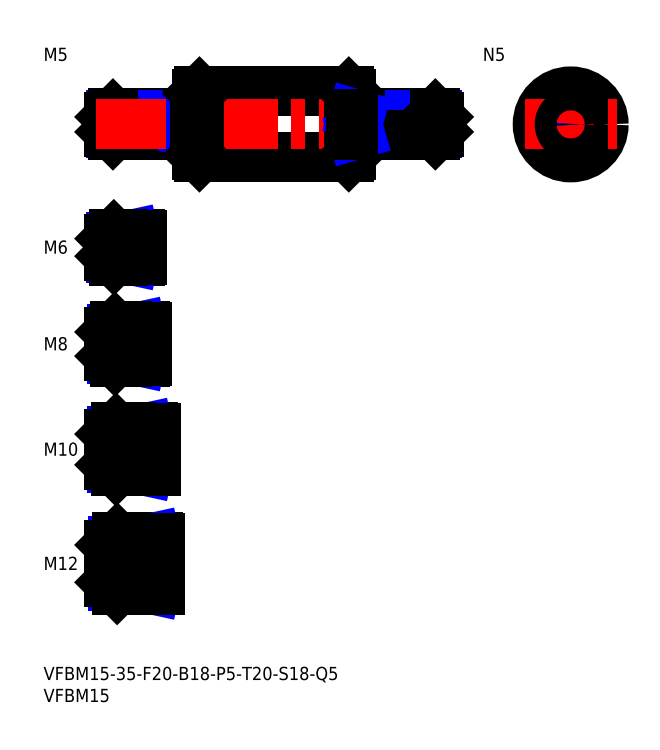
<metadata>
{"format":"dxf","ext":"dxf","renderer":"ezdxf+matplotlib","layout":"modelspace","background":"white","min_lineweight":24,"dpi":150}
</metadata>
<code>
0
SECTION
2
ENTITIES
0
INSERT
8
MSM_CONTINUOUS
2
*U14
10
0
20
0
30
0
0
INSERT
8
MSM_CONTINUOUS
2
*U15
10
0
20
0
30
0
0
LINE
8
MSM_CENTER
10
13
20
23.5
30
0
11
28.5
21
23.5
31
0
0
INSERT
8
MSM_CONTINUOUS
2
*U16
10
0
20
0
30
0
0
INSERT
8
MSM_CONTINUOUS
2
*U17
10
0
20
0
30
0
0
LINE
8
MSM_CENTER
10
13
20
49.5
30
0
11
27.5
21
49.5
31
0
0
INSERT
8
MSM_CONTINUOUS
2
*U18
10
0
20
0
30
0
0
LINE
8
MSM_CENTER
10
13
20
73.5
30
0
11
25.5
21
73.5
31
0
0
INSERT
8
MSM_CONTINUOUS
2
*U19
10
0
20
0
30
0
0
LINE
8
MSM_CENTER
10
13
20
95.5
30
0
11
24.5
21
95.5
31
0
0
INSERT
8
MSM_CONTINUOUS
2
*U20
10
0
20
0
30
0
0
LINE
8
MSM_CONTINUOUS
10
34.5
20
126
30
0
11
15.8
21
126
31
0
0
LINE
8
MSM_NARROW
10
33
20
125.6
30
0
11
15.37
21
125.6
31
0
0
LINE
8
MSM_NARROW
10
33
20
121.4
30
0
11
15.37
21
121.4
31
0
0
LINE
8
MSM_CONTINUOUS
10
34.5
20
121
30
0
11
15.8
21
121
31
0
0
LINE
8
MSM_CONTINUOUS
10
15
20
121.8
30
0
11
15
21
125.2
31
0
0
LINE
8
MSM_CONTINUOUS
10
22
20
98.5
30
0
11
16
21
98.5
31
0
0
LINE
8
MSM_NARROW
10
18
20
97.96
30
0
11
15.46
21
97.96
31
0
0
LINE
8
MSM_NARROW
10
18
20
93.04
30
0
11
15.46
21
93.04
31
0
0
LINE
8
MSM_CONTINUOUS
10
22
20
92.5
30
0
11
16
21
92.5
31
0
0
LINE
8
MSM_CONTINUOUS
10
15
20
97.5
30
0
11
15
21
93.5
31
0
0
LINE
8
MSM_NARROW
10
19
20
70.18
30
0
11
15.57
21
70.18
31
0
0
LINE
8
MSM_CONTINUOUS
10
23
20
69.5
30
0
11
16.25
21
69.5
31
0
0
LINE
8
MSM_CONTINUOUS
10
23
20
77.5
30
0
11
16.25
21
77.5
31
0
0
LINE
8
MSM_NARROW
10
19
20
76.82
30
0
11
15.57
21
76.82
31
0
0
LINE
8
MSM_CONTINUOUS
10
15
20
70.75
30
0
11
15
21
76.25
31
0
0
LINE
8
MSM_NARROW
10
20
20
45.31
30
0
11
15.69
21
45.31
31
0
0
LINE
8
MSM_CONTINUOUS
10
25
20
44.5
30
0
11
16.5
21
44.5
31
0
0
LINE
8
MSM_CONTINUOUS
10
25
20
54.5
30
0
11
16.5
21
54.5
31
0
0
LINE
8
MSM_NARROW
10
20
20
53.69
30
0
11
15.69
21
53.69
31
0
0
LINE
8
MSM_CONTINUOUS
10
15
20
46
30
0
11
15
21
53
31
0
0
LINE
8
MSM_NARROW
10
21
20
18.45
30
0
11
15.8
21
18.45
31
0
0
LINE
8
MSM_CONTINUOUS
10
26
20
17.5
30
0
11
16.75
21
17.5
31
0
0
LINE
8
MSM_CONTINUOUS
10
26
20
29.5
30
0
11
16.75
21
29.5
31
0
0
LINE
8
MSM_NARROW
10
21
20
28.55
30
0
11
15.8
21
28.55
31
0
0
LINE
8
MSM_CONTINUOUS
10
15
20
19.25
30
0
11
15
21
27.75
31
0
0
LINE
8
MSM_CONTINUOUS
10
34.5
20
126
30
0
11
34.5
21
121
31
0
0
LINE
8
MSM_CONTINUOUS
10
22
20
98.5
30
0
11
22
21
92.5
31
0
0
LINE
8
MSM_CONTINUOUS
10
23
20
77.5
30
0
11
23
21
69.5
31
0
0
LINE
8
MSM_CONTINUOUS
10
26
20
17.5
30
0
11
26
21
29.5
31
0
0
LINE
8
MSM_CONTINUOUS
10
25
20
54.5
30
0
11
25
21
44.5
31
0
0
LINE
8
MSM_CONTINUOUS
10
33
20
126
30
0
11
33
21
121
31
0
0
LINE
8
MSM_CONTINUOUS
10
21
20
17.5
30
0
11
21
21
29.5
31
0
0
LINE
8
MSM_NARROW
10
33
20
125.6
30
0
11
34.5
21
126
31
0
0
LINE
8
MSM_NARROW
10
33
20
121.4
30
0
11
34.5
21
121
31
0
0
LINE
8
MSM_NARROW
10
18
20
97.96
30
0
11
20.5
21
98.5
31
0
0
LINE
8
MSM_NARROW
10
18
20
93.04
30
0
11
20.5
21
92.5
31
0
0
LINE
8
MSM_NARROW
10
19
20
76.82
30
0
11
22.12
21
77.5
31
0
0
LINE
8
MSM_NARROW
10
19
20
70.18
30
0
11
22.12
21
69.5
31
0
0
LINE
8
MSM_NARROW
10
20
20
53.69
30
0
11
23.75
21
54.5
31
0
0
LINE
8
MSM_NARROW
10
20
20
45.31
30
0
11
23.75
21
44.5
31
0
0
LINE
8
MSM_NARROW
10
21
20
28.55
30
0
11
25.38
21
29.5
31
0
0
LINE
8
MSM_NARROW
10
21
20
18.45
30
0
11
25.38
21
17.5
31
0
0
LINE
8
MSM_CONTINUOUS
10
15.8
20
126
30
0
11
15
21
125.2
31
0
0
LINE
8
MSM_CONTINUOUS
10
15.8
20
121
30
0
11
15
21
121.8
31
0
0
LINE
8
MSM_CONTINUOUS
10
15.8
20
126
30
0
11
15.8
21
121
31
0
0
LINE
8
MSM_CONTINUOUS
10
16
20
98.5
30
0
11
15
21
97.5
31
0
0
LINE
8
MSM_CONTINUOUS
10
16
20
92.5
30
0
11
15
21
93.5
31
0
0
LINE
8
MSM_CONTINUOUS
10
16
20
98.5
30
0
11
16
21
92.5
31
0
0
LINE
8
MSM_CONTINUOUS
10
16.25
20
77.5
30
0
11
15
21
76.25
31
0
0
LINE
8
MSM_CONTINUOUS
10
16.25
20
69.5
30
0
11
15
21
70.75
31
0
0
LINE
8
MSM_CONTINUOUS
10
16.25
20
77.5
30
0
11
16.25
21
69.5
31
0
0
LINE
8
MSM_CONTINUOUS
10
16.5
20
54.5
30
0
11
15
21
53
31
0
0
LINE
8
MSM_CONTINUOUS
10
16.5
20
44.5
30
0
11
15
21
46
31
0
0
LINE
8
MSM_CONTINUOUS
10
16.5
20
54.5
30
0
11
16.5
21
44.5
31
0
0
LINE
8
MSM_CONTINUOUS
10
16.75
20
29.5
30
0
11
15
21
27.75
31
0
0
LINE
8
MSM_CONTINUOUS
10
16.75
20
17.5
30
0
11
15
21
19.25
31
0
0
LINE
8
MSM_CONTINUOUS
10
16.75
20
29.5
30
0
11
16.75
21
17.5
31
0
0
LINE
8
MSM_CONTINUOUS
10
18
20
98.5
30
0
11
18
21
92.5
31
0
0
LINE
8
MSM_CONTINUOUS
10
19
20
77.5
30
0
11
19
21
69.5
31
0
0
LINE
8
MSM_CONTINUOUS
10
20
20
54.5
30
0
11
20
21
44.5
31
0
0
LINE
8
MSM_CONTINUOUS
10
34.5
20
125.9
30
0
11
35
21
125.9
31
0
0
LINE
8
MSM_CONTINUOUS
10
34.5
20
121.1
30
0
11
35
21
121.1
31
0
0
LINE
8
MSM_CONTINUOUS
10
22
20
98.4
30
0
11
22.5
21
98.4
31
0
0
LINE
8
MSM_CONTINUOUS
10
22
20
92.6
30
0
11
22.5
21
92.6
31
0
0
LINE
8
MSM_CONTINUOUS
10
22.5
20
98.4
30
0
11
22.5
21
92.6
31
0
0
LINE
8
MSM_CONTINUOUS
10
23
20
77.4
30
0
11
23.5
21
77.4
31
0
0
LINE
8
MSM_CONTINUOUS
10
23
20
69.6
30
0
11
23.5
21
69.6
31
0
0
LINE
8
MSM_CONTINUOUS
10
23.5
20
77.4
30
0
11
23.5
21
69.6
31
0
0
LINE
8
MSM_CONTINUOUS
10
25
20
54.4
30
0
11
25.5
21
54.4
31
0
0
LINE
8
MSM_CONTINUOUS
10
25
20
44.6
30
0
11
25.5
21
44.6
31
0
0
LINE
8
MSM_CONTINUOUS
10
25.5
20
54.4
30
0
11
25.5
21
44.6
31
0
0
LINE
8
MSM_CONTINUOUS
10
26
20
29.4
30
0
11
26.5
21
29.4
31
0
0
LINE
8
MSM_CONTINUOUS
10
26
20
17.6
30
0
11
26.5
21
17.6
31
0
0
LINE
8
MSM_CONTINUOUS
10
26.5
20
29.4
30
0
11
26.5
21
17.6
31
0
0
LINE
8
MSM_CONTINUOUS
10
35.5
20
131
30
0
11
69.5
21
131
31
0
0
LINE
8
MSM_CONTINUOUS
10
35.5
20
116
30
0
11
69.5
21
116
31
0
0
LINE
8
MSM_CENTER
10
12
20
123.5
30
0
11
93
21
123.5
31
0
0
LINE
8
MSM_CONTINUOUS
10
35
20
130.5
30
0
11
35
21
116.5
31
0
0
LINE
8
MSM_CONTINUOUS
10
70
20
130.5
30
0
11
70
21
116.5
31
0
0
LINE
8
MSM_CENTER
10
120
20
134
30
0
11
120
21
113
31
0
0
CIRCLE
8
MSM_CONTINUOUS
10
120
20
123.5
30
0
40
7.5
0
LINE
8
MSM_CENTER
10
109.5
20
123.5
30
0
11
130.5
21
123.5
31
0
0
LINE
8
MSM_CONTINUOUS
10
35.5
20
131
30
0
11
35.5
21
116
31
0
0
LINE
8
MSM_CONTINUOUS
10
69.5
20
131
30
0
11
69.5
21
116
31
0
0
LINE
8
MSM_CONTINUOUS
10
35
20
130.5
30
0
11
35.5
21
131
31
0
0
LINE
8
MSM_CONTINUOUS
10
35
20
116.5
30
0
11
35.5
21
116
31
0
0
LINE
8
MSM_CONTINUOUS
10
69.5
20
116
30
0
11
70
21
116.5
31
0
0
LINE
8
MSM_CONTINUOUS
10
69.5
20
131
30
0
11
70
21
130.5
31
0
0
INSERT
8
MSM_CONTINUOUS
2
*U21
10
0
20
0
30
0
0
LINE
8
MSM_CONTINUOUS
10
70.5
20
126
30
0
11
89.2
21
126
31
0
0
LINE
8
MSM_NARROW
10
72
20
125.6
30
0
11
89.63
21
125.6
31
0
0
LINE
8
MSM_NARROW
10
72
20
121.4
30
0
11
89.63
21
121.4
31
0
0
LINE
8
MSM_CONTINUOUS
10
70.5
20
121
30
0
11
89.2
21
121
31
0
0
LINE
8
MSM_CONTINUOUS
10
90
20
121.8
30
0
11
90
21
125.2
31
0
0
LINE
8
MSM_CONTINUOUS
10
70.5
20
126
30
0
11
70.5
21
121
31
0
0
LINE
8
MSM_CONTINUOUS
10
72
20
126
30
0
11
72
21
121
31
0
0
LINE
8
MSM_NARROW
10
72
20
125.6
30
0
11
70.5
21
126
31
0
0
LINE
8
MSM_NARROW
10
72
20
121.4
30
0
11
70.5
21
121
31
0
0
LINE
8
MSM_CONTINUOUS
10
89.2
20
126
30
0
11
90
21
125.2
31
0
0
LINE
8
MSM_CONTINUOUS
10
89.2
20
121
30
0
11
90
21
121.8
31
0
0
LINE
8
MSM_CONTINUOUS
10
89.2
20
126
30
0
11
89.2
21
121
31
0
0
LINE
8
MSM_CONTINUOUS
10
70.5
20
125.9
30
0
11
70
21
125.9
31
0
0
LINE
8
MSM_CONTINUOUS
10
70.5
20
121.1
30
0
11
70
21
121.1
31
0
0
CIRCLE
8
MSM_NARROW
10
120
20
123.5
30
0
40
2.067
0
CIRCLE
8
MSM_CONTINUOUS
10
120
20
123.5
30
0
40
2.5
0
ENDSEC
0
EOF

</code>
